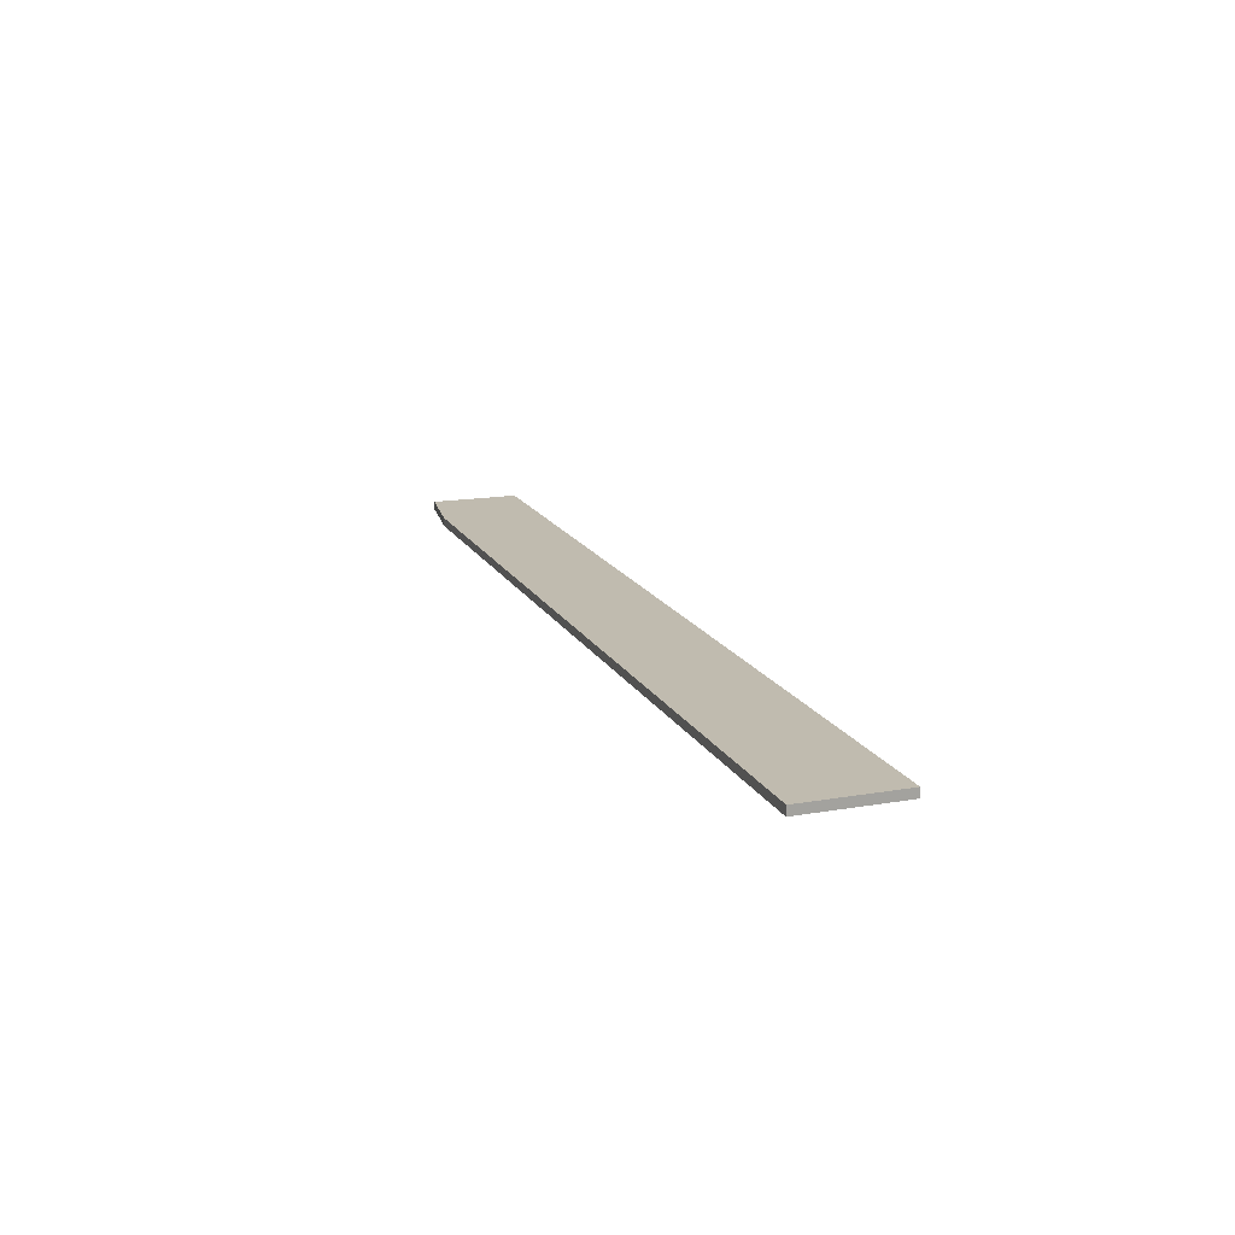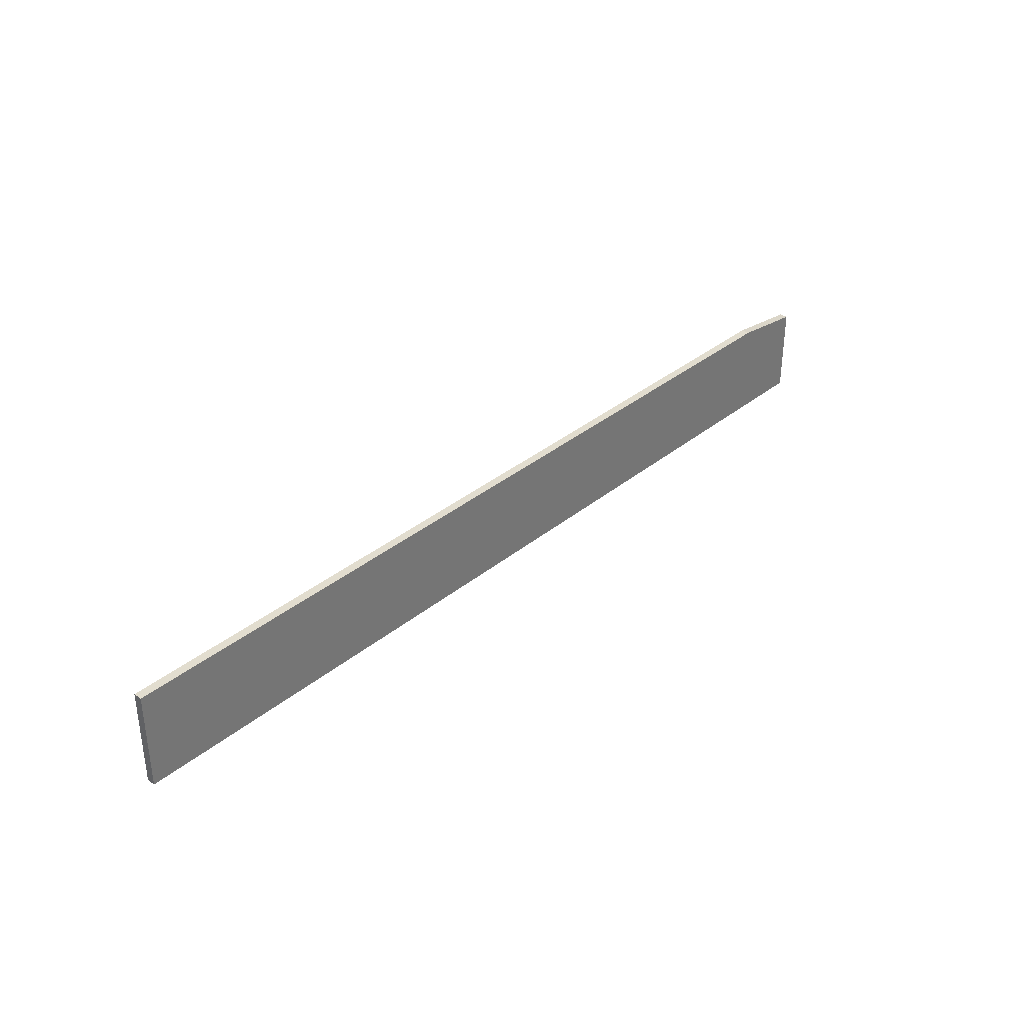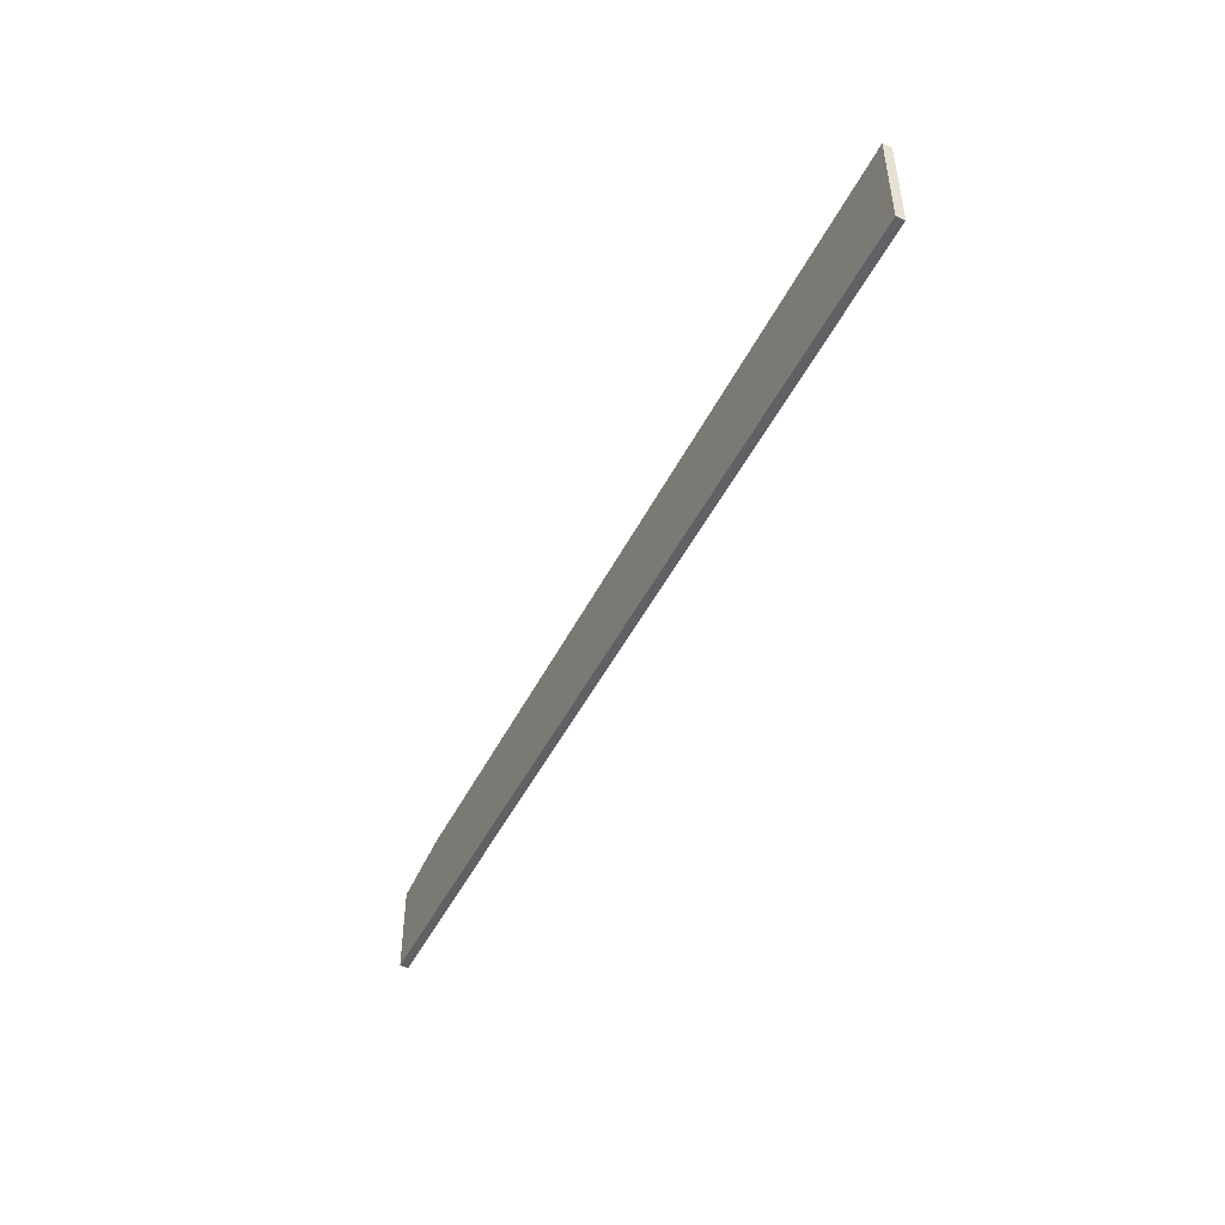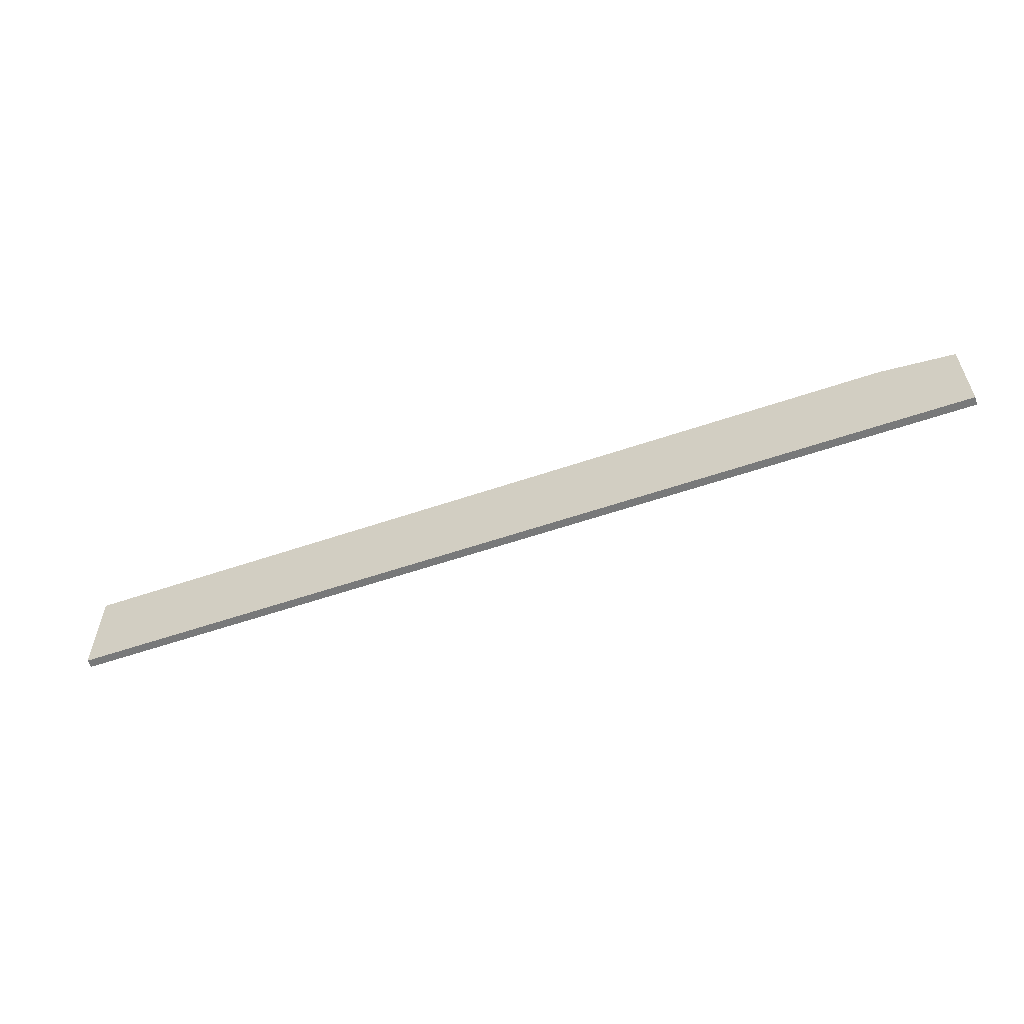
<metadata>
{"format":"obj","ext":"obj","renderer":"f3d","projection":"perspective","resolution":1024,"background":"white","views":[{"elev":16.2,"azim":70.3,"up":"+Y"},{"elev":34.8,"azim":132.6,"up":"+Z"},{"elev":-47.3,"azim":64.4,"up":"+Z"},{"elev":-57.7,"azim":-160.5,"up":"+Z"}]}
</metadata>
<code>
v 267.7 52.74 -164.5
v 267.7 52.74 -161
v 267.7 53.08 -164.5
v 304.5 52.74 -164.5
v 267.7 53.08 -161
v 270.7 52.74 -160.6
v 270.7 52.74 -160.6
v 304.5 53.08 -164.5
v 304.5 52.74 -160.6
v 270.7 53.08 -160.6
v 304.5 53.08 -160.6
f 1 2 5
f 1 5 3
f 1 3 8
f 1 8 4
f 1 4 9
f 1 9 6
f 1 6 2
f 2 6 7
f 2 7 10
f 2 10 5
f 3 5 10
f 3 10 11
f 3 11 8
f 4 8 11
f 4 11 9
f 6 9 11
f 6 11 10
f 6 10 7

</code>
